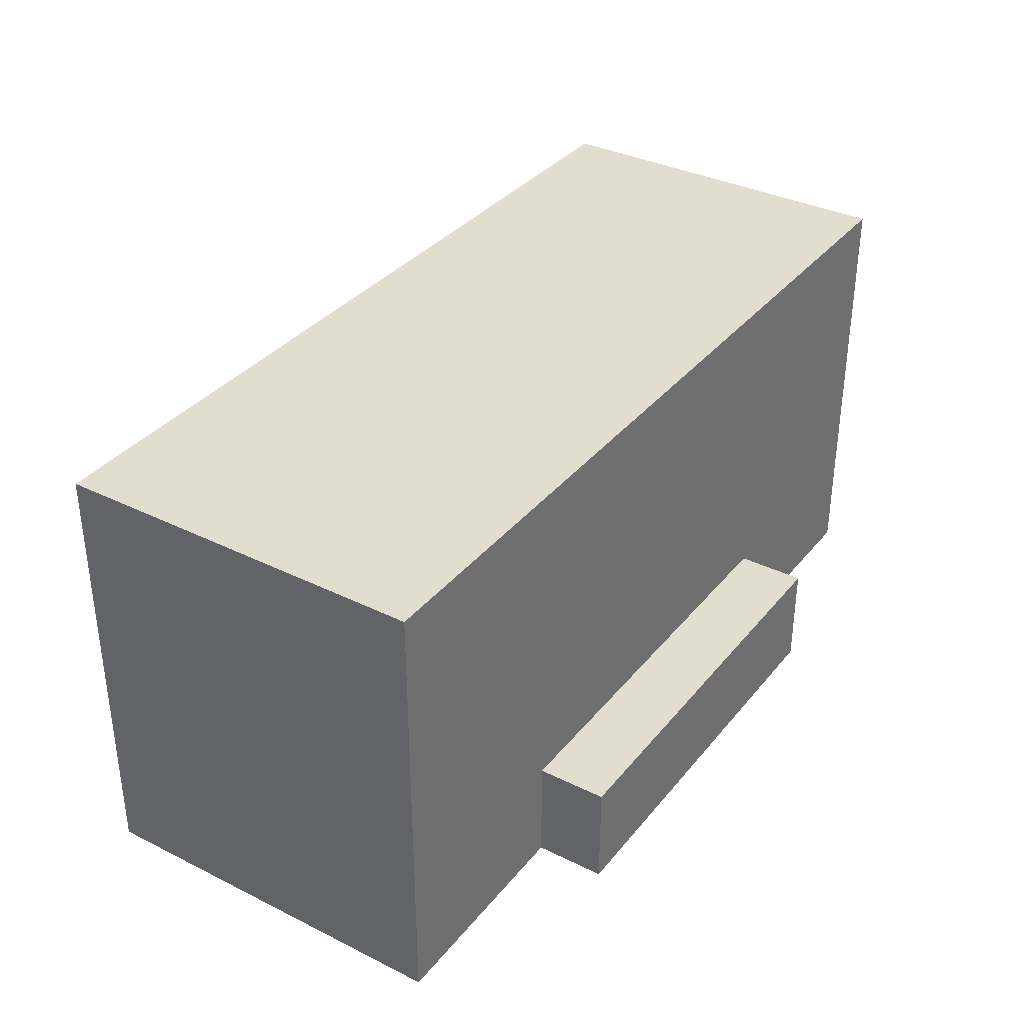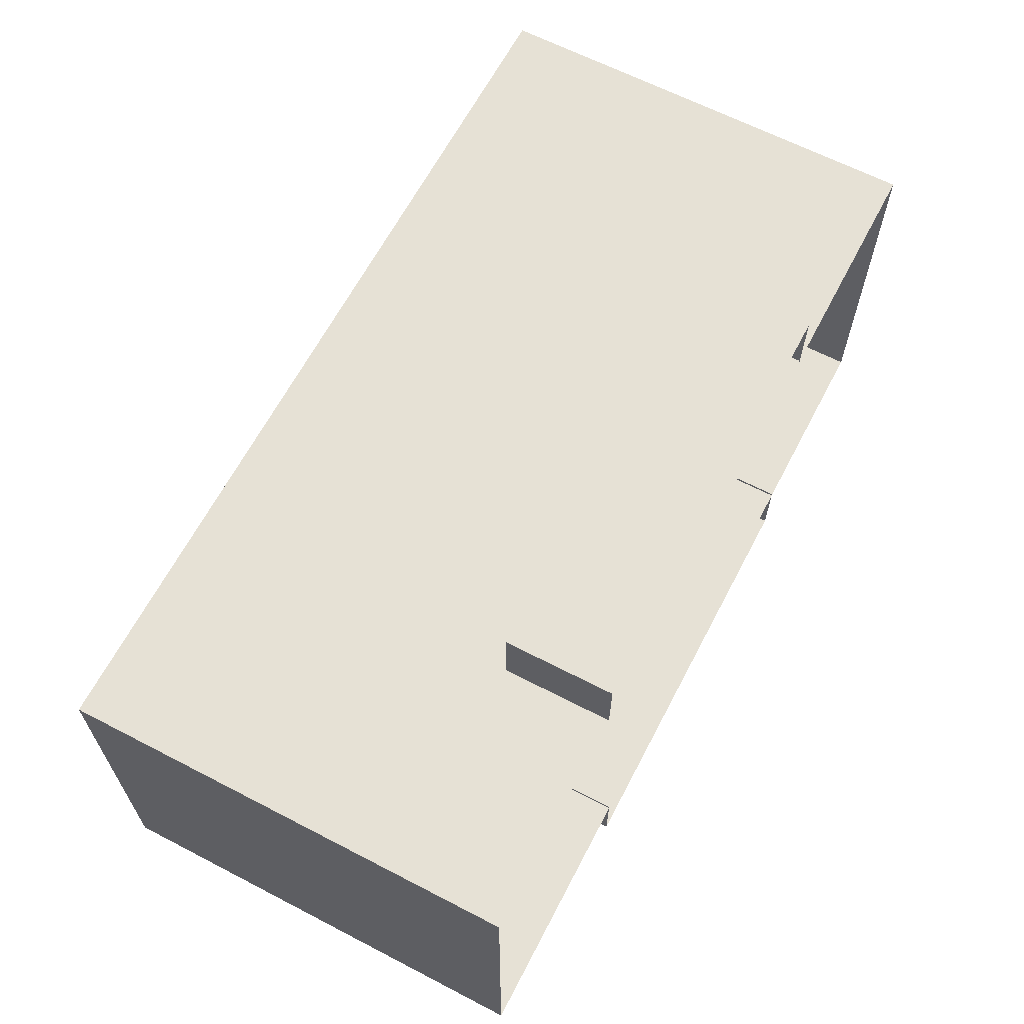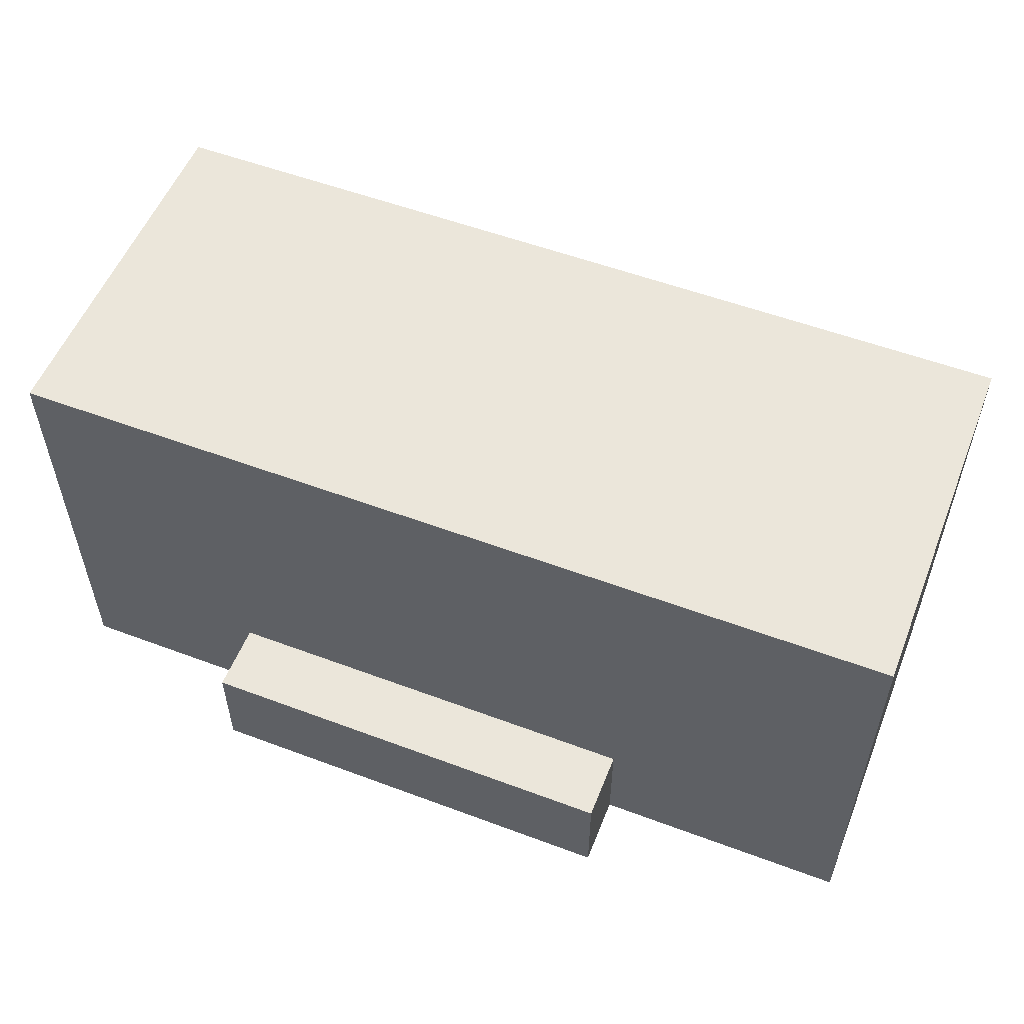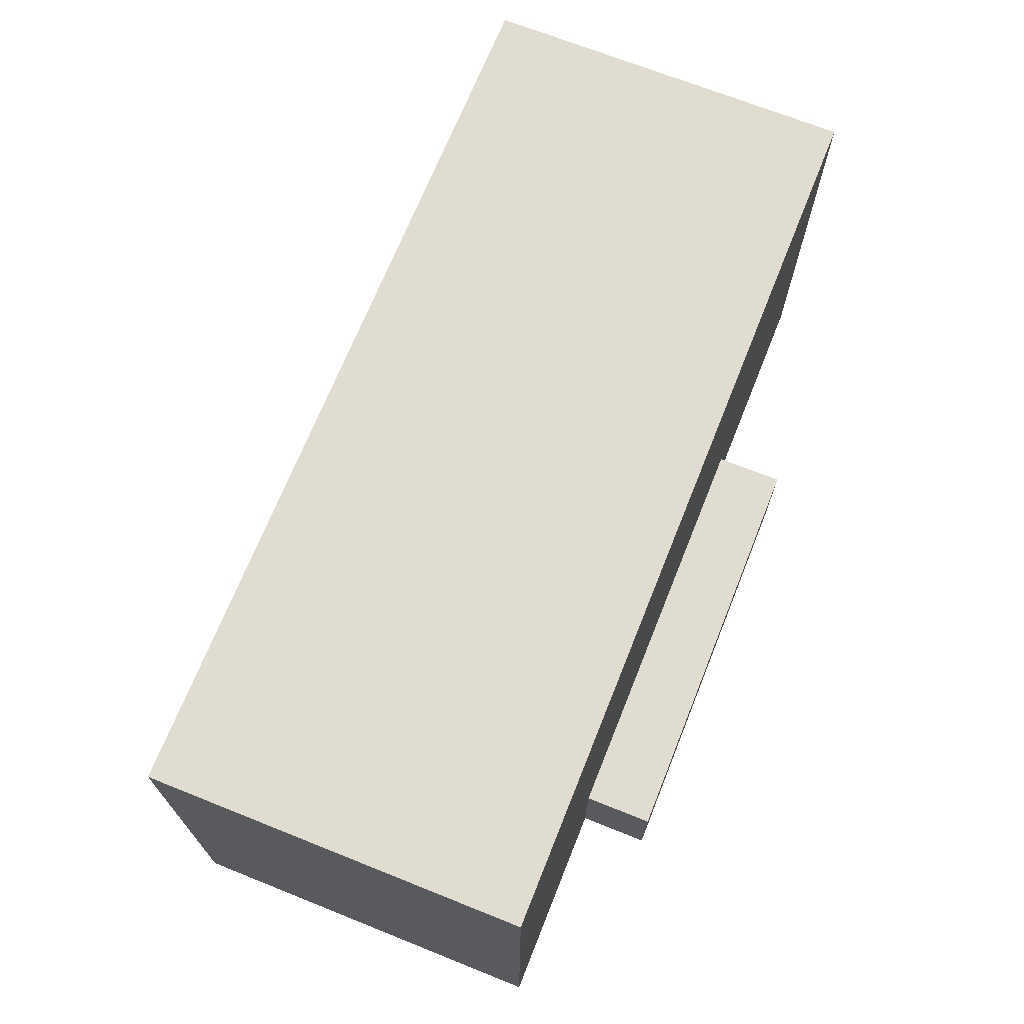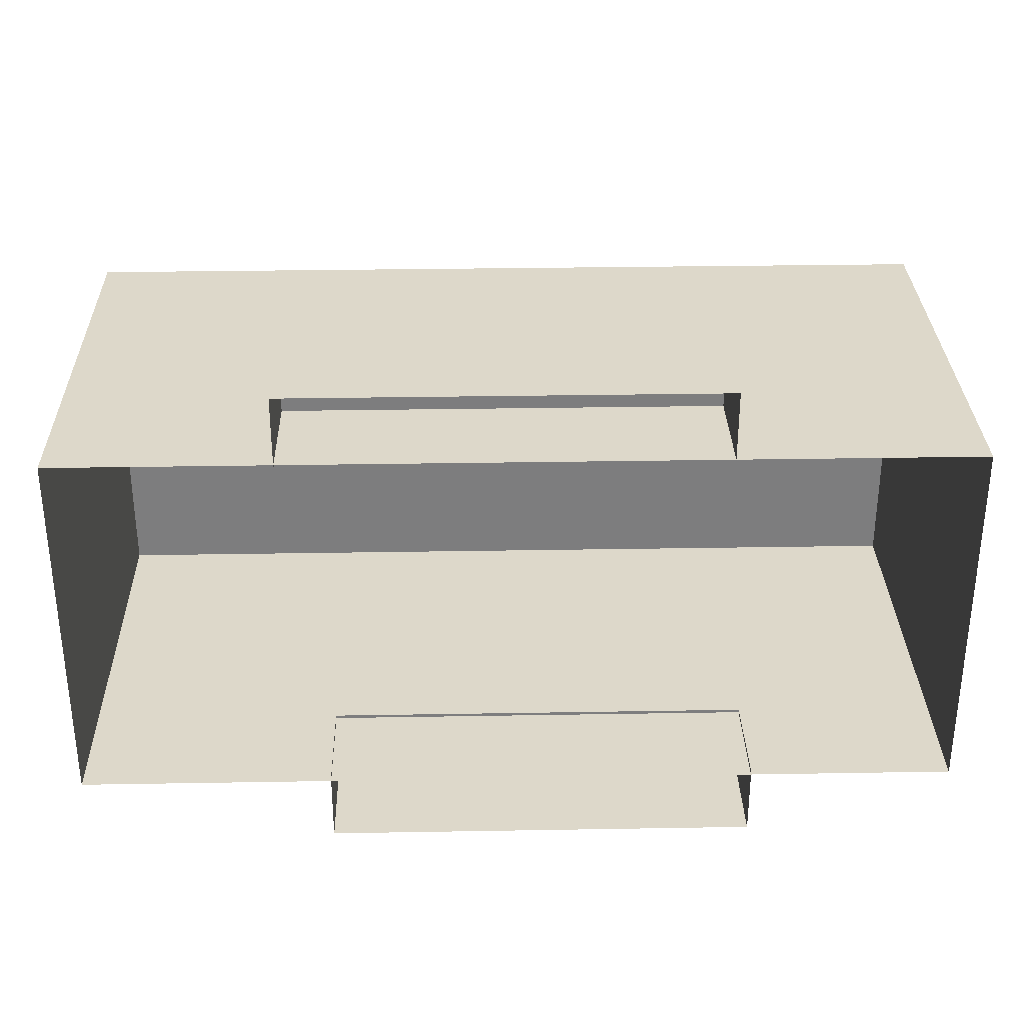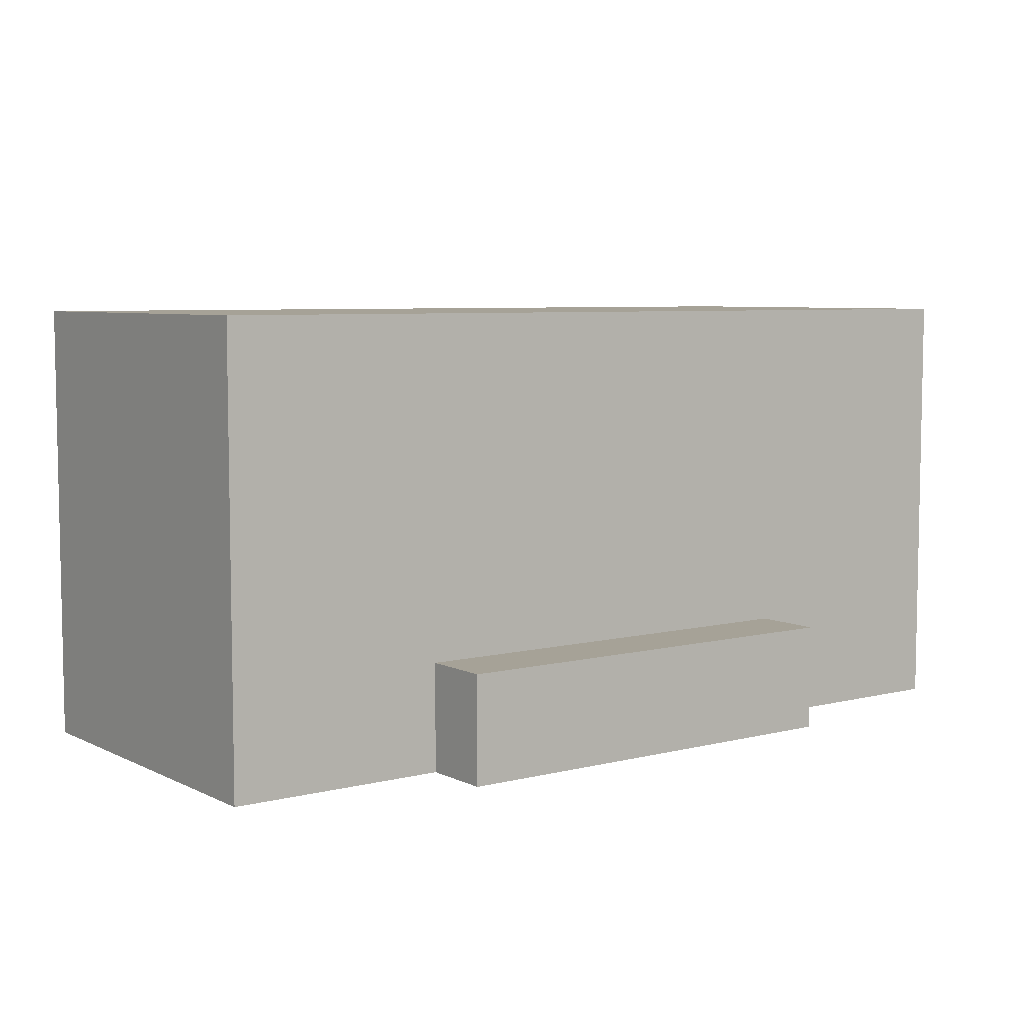
<metadata>
{"format":"obj","ext":"obj","renderer":"f3d","projection":"perspective","resolution":1024,"background":"white","views":[{"elev":35.0,"azim":123.4,"up":"+Z"},{"elev":64.3,"azim":117.6,"up":"+Y"},{"elev":54.8,"azim":21.6,"up":"+Z"},{"elev":69.6,"azim":-68.2,"up":"+Z"},{"elev":31.0,"azim":178.6,"up":"+Y"},{"elev":6.5,"azim":143.8,"up":"+Z"}]}
</metadata>
<code>
g
v  23.69 -9.915 23.41
v  23.69 9.915 23.41
v  -23.69 9.915 23.41
v  -23.69 -9.915 23.41
v  23.69 9.915 0
v  -23.69 9.915 0
v  -23.69 -9.915 0
v  23.69 -9.915 0
v  10.15 -9.741 0
v  10.15 -13.6 0
v  10.15 -13.6 5.689
v  10.15 -9.742 5.689
v  -12.81 -13.6 0
v  -12.81 -13.6 5.689
v  -12.81 -9.741 0
v  -12.81 -9.742 5.689
v  -10.87 9.769 0
v  -10.87 9.77 5.689
v  -10.87 13.63 5.689
v  -10.87 13.63 0
v  12.09 13.63 5.689
v  12.09 13.63 0
v  12.09 9.77 5.689
v  12.09 9.769 0
g building-hospital_04
f -24 -23 -22 -21
f -20 -19 -22 -23
f -18 -17 -24 -21
f -17 -20 -23 -24
f -19 -18 -21 -22
f -14 -15 -16 -13
f -11 -12 -15 -14
f -9 -10 -12 -11
f -13 -9 -11 -14
f -6 -5 -8 -7
f -4 -3 -5 -6
f -2 -1 -3 -4
f -7 -2 -4 -6
g

</code>
